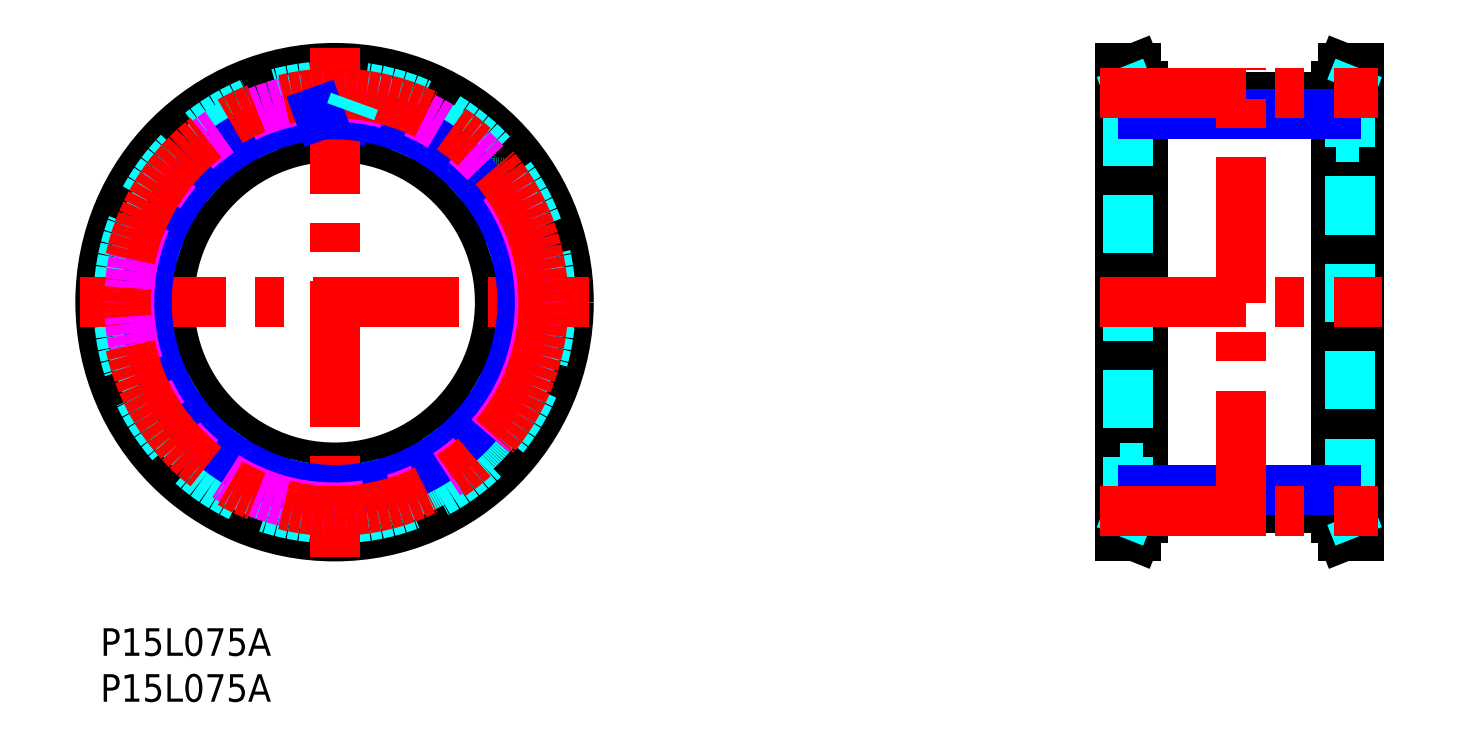
<metadata>
{"format":"dxf","ext":"dxf","renderer":"ezdxf+matplotlib","layout":"modelspace","background":"white","min_lineweight":24,"dpi":150}
</metadata>
<code>
0
SECTION
2
ENTITIES
0
TEXT
8
MSM_PART_NUMBER
10
0
20
-8
30
0
40
3
1
P15L075A
0
TEXT
8
MSM_PART_NUMBER
10
0
20
-3
30
0
40
3
1
P15L075A
0
CIRCLE
8
MSM_CONTINUOUS
10
25.5
20
35.5
30
0
40
23.24
0
CIRCLE
8
MSM_CONTINUOUS
10
25.5
20
35.5
30
0
40
25.5
0
CIRCLE
8
MSM_CONTINUOUS
10
25.5
20
35.5
30
0
40
18
0
CIRCLE
8
MSM_DASHED
10
25.5
20
35.5
30
0
40
23.55
0
LINE
8
MSM_DASHED
10
14.63
20
54.6
30
0
11
15.46
21
53.73
31
0
0
ARC
8
MSM_DASHED
10
15.82
20
54.08
30
0
40
0.5
50
224
51
297.5
0
ARC
8
MSM_DASHED
10
25.5
20
35.5
30
0
40
20.45
50
110.5
51
117.5
0
ARC
8
MSM_DASHED
10
18.17
20
55.13
30
0
40
0.5
50
290.5
51
4
0
LINE
8
MSM_DASHED
10
18.67
20
55.16
30
0
11
18.58
21
56.36
31
0
0
ARC
8
MSM_DASHED
10
19.08
20
56.4
30
0
40
0.5
50
107.1
51
184
0
ARC
8
MSM_DASHED
10
25.5
20
35.5
30
0
40
22.36
50
96.93
51
107.1
0
ARC
8
MSM_DASHED
10
22.86
20
57.2
30
0
40
0.5
50
20
51
96.93
0
LINE
8
MSM_DASHED
10
23.33
20
57.37
30
0
11
23.75
21
56.24
31
0
0
ARC
8
MSM_DASHED
10
24.22
20
56.41
30
0
40
0.5
50
200
51
273.5
0
ARC
8
MSM_DASHED
10
25.5
20
35.5
30
0
40
20.45
50
86.49
51
93.51
0
ARC
8
MSM_DASHED
10
26.78
20
56.41
30
0
40
0.5
50
266.5
51
340
0
LINE
8
MSM_NARROW
10
27.13
20
55.89
30
0
11
27.25
21
56.24
31
0
0
ARC
8
MSM_DASHED
10
28.14
20
57.2
30
0
40
0.5
50
83.07
51
160
0
ARC
8
MSM_DASHED
10
25.5
20
35.5
30
0
40
22.36
50
72.93
51
83.07
0
ARC
8
MSM_DASHED
10
31.92
20
56.4
30
0
40
0.5
50
356
51
72.93
0
LINE
8
MSM_DASHED
10
32.42
20
56.36
30
0
11
32.33
21
55.16
31
0
0
ARC
8
MSM_DASHED
10
32.83
20
55.13
30
0
40
0.5
50
176
51
249.5
0
ARC
8
MSM_DASHED
10
25.5
20
35.5
30
0
40
20.45
50
62.49
51
69.51
0
ARC
8
MSM_DASHED
10
35.18
20
54.08
30
0
40
0.5
50
242.5
51
316
0
LINE
8
MSM_DASHED
10
35.54
20
53.73
30
0
11
36.37
21
54.6
31
0
0
ARC
8
MSM_DASHED
10
36.73
20
54.25
30
0
40
0.5
50
59.07
51
136
0
ARC
8
MSM_DASHED
10
25.5
20
35.5
30
0
40
22.36
50
48.93
51
59.07
0
ARC
8
MSM_DASHED
10
39.86
20
51.98
30
0
40
0.5
50
332
51
48.93
0
LINE
8
MSM_DASHED
10
40.3
20
51.74
30
0
11
39.74
21
50.68
31
0
0
ARC
8
MSM_DASHED
10
40.18
20
50.45
30
0
40
0.5
50
152
51
225.5
0
ARC
8
MSM_DASHED
10
25.5
20
35.5
30
0
40
20.45
50
38.49
51
45.51
0
ARC
8
MSM_DASHED
10
41.9
20
48.54
30
0
40
0.5
50
218.5
51
292
0
LINE
8
MSM_DASHED
10
42.09
20
48.07
30
0
11
43.2
21
48.53
31
0
0
ARC
8
MSM_DASHED
10
43.39
20
48.06
30
0
40
0.5
50
35.07
51
112
0
ARC
8
MSM_DASHED
10
25.5
20
35.5
30
0
40
22.36
50
24.93
51
35.07
0
ARC
8
MSM_DASHED
10
45.32
20
44.71
30
0
40
0.5
50
308
51
24.93
0
LINE
8
MSM_DASHED
10
45.63
20
44.32
30
0
11
44.68
21
43.58
31
0
0
ARC
8
MSM_DASHED
10
44.99
20
43.18
30
0
40
0.5
50
128
51
201.5
0
ARC
8
MSM_DASHED
10
25.5
20
35.5
30
0
40
20.45
50
14.49
51
21.51
0
ARC
8
MSM_DASHED
10
45.78
20
40.74
30
0
40
0.5
50
194.5
51
268
0
LINE
8
MSM_DASHED
10
45.77
20
40.24
30
0
11
46.97
21
40.2
31
0
0
ARC
8
MSM_DASHED
10
46.95
20
39.7
30
0
40
0.5
50
11.07
51
88
0
ARC
8
MSM_DASHED
10
25.5
20
35.5
30
0
40
22.36
50
0.9253
51
11.07
0
ARC
8
MSM_DASHED
10
47.36
20
35.85
30
0
40
0.5
50
284
51
0.9253
0
LINE
8
MSM_DASHED
10
47.48
20
35.37
30
0
11
46.31
21
35.08
31
0
0
ARC
8
MSM_DASHED
10
46.43
20
34.59
30
0
40
0.5
50
104
51
177.5
0
ARC
8
MSM_DASHED
10
25.5
20
35.5
30
0
40
20.45
50
350.5
51
357.5
0
ARC
8
MSM_DASHED
10
46.16
20
32.04
30
0
40
0.5
50
170.5
51
244
0
LINE
8
MSM_DASHED
10
45.94
20
31.59
30
0
11
47.03
21
31.06
31
0
0
ARC
8
MSM_DASHED
10
46.81
20
30.61
30
0
40
0.5
50
347.1
51
64
0
ARC
8
MSM_DASHED
10
25.5
20
35.5
30
0
40
22.36
50
336.9
51
347.1
0
ARC
8
MSM_DASHED
10
45.61
20
26.93
30
0
40
0.5
50
260
51
336.9
0
ARC
8
MSM_DASHED
10
42.97
20
23.93
30
0
40
0.5
50
146.5
51
220
0
ARC
8
MSM_DASHED
10
25.5
20
35.5
30
0
40
22.36
50
312.9
51
323.1
0
ARC
8
MSM_DASHED
10
40.39
20
19.49
30
0
40
0.5
50
236
51
312.9
0
LINE
8
MSM_DASHED
10
40.11
20
19.08
30
0
11
39.11
21
19.75
31
0
0
ARC
8
MSM_DASHED
10
38.83
20
19.34
30
0
40
0.5
50
56
51
129.5
0
ARC
8
MSM_DASHED
10
25.5
20
35.5
30
0
40
20.45
50
302.5
51
309.5
0
ARC
8
MSM_DASHED
10
36.75
20
17.83
30
0
40
0.5
50
122.5
51
196
0
LINE
8
MSM_DASHED
10
36.27
20
17.69
30
0
11
36.6
21
16.53
31
0
0
ARC
8
MSM_DASHED
10
25.5
20
35.5
30
0
40
22.36
50
288.9
51
299.1
0
ARC
8
MSM_DASHED
10
32.59
20
14.82
30
0
40
0.5
50
212
51
288.9
0
LINE
8
MSM_DASHED
10
32.17
20
14.56
30
0
11
31.53
21
15.58
31
0
0
ARC
8
MSM_DASHED
10
31.1
20
15.31
30
0
40
0.5
50
32
51
105.5
0
ARC
8
MSM_DASHED
10
25.5
20
35.5
30
0
40
20.45
50
278.5
51
285.5
0
ARC
8
MSM_DASHED
10
28.59
20
14.78
30
0
40
0.5
50
98.49
51
172
0
LINE
8
MSM_DASHED
10
28.1
20
14.85
30
0
11
27.93
21
13.66
31
0
0
ARC
8
MSM_DASHED
10
27.43
20
13.73
30
0
40
0.5
50
275.1
51
352
0
ARC
8
MSM_DASHED
10
25.5
20
35.5
30
0
40
22.36
50
264.9
51
275.1
0
ARC
8
MSM_DASHED
10
23.57
20
13.73
30
0
40
0.5
50
188
51
264.9
0
LINE
8
MSM_DASHED
10
23.07
20
13.66
30
0
11
22.9
21
14.85
31
0
0
ARC
8
MSM_DASHED
10
22.41
20
14.78
30
0
40
0.5
50
8
51
81.51
0
ARC
8
MSM_DASHED
10
25.5
20
35.5
30
0
40
20.45
50
254.5
51
261.5
0
ARC
8
MSM_DASHED
10
19.9
20
15.31
30
0
40
0.5
50
74.49
51
148
0
LINE
8
MSM_DASHED
10
19.47
20
15.58
30
0
11
18.83
21
14.56
31
0
0
ARC
8
MSM_DASHED
10
18.41
20
14.82
30
0
40
0.5
50
251.1
51
328
0
ARC
8
MSM_DASHED
10
25.5
20
35.5
30
0
40
22.36
50
240.9
51
251.1
0
ARC
8
MSM_DASHED
10
14.88
20
16.39
30
0
40
0.5
50
164
51
240.9
0
LINE
8
MSM_DASHED
10
14.4
20
16.53
30
0
11
14.73
21
17.69
31
0
0
ARC
8
MSM_DASHED
10
14.25
20
17.83
30
0
40
0.5
50
344
51
57.51
0
ARC
8
MSM_DASHED
10
25.5
20
35.5
30
0
40
20.45
50
230.5
51
237.5
0
ARC
8
MSM_DASHED
10
12.17
20
19.34
30
0
40
0.5
50
50.49
51
124
0
LINE
8
MSM_DASHED
10
11.89
20
19.75
30
0
11
10.89
21
19.08
31
0
0
ARC
8
MSM_DASHED
10
10.61
20
19.49
30
0
40
0.5
50
227.1
51
304
0
ARC
8
MSM_DASHED
10
25.5
20
35.5
30
0
40
22.36
50
216.9
51
227.1
0
ARC
8
MSM_DASHED
10
8.025
20
22.37
30
0
40
0.5
50
140
51
216.9
0
LINE
8
MSM_DASHED
10
7.642
20
22.69
30
0
11
8.416
21
23.61
31
0
0
ARC
8
MSM_DASHED
10
8.033
20
23.93
30
0
40
0.5
50
320
51
33.51
0
ARC
8
MSM_DASHED
10
25.5
20
35.5
30
0
40
20.45
50
206.5
51
213.5
0
ARC
8
MSM_DASHED
10
6.749
20
26.16
30
0
40
0.5
50
26.49
51
100
0
LINE
8
MSM_DASHED
10
6.662
20
26.65
30
0
11
5.476
21
26.44
31
0
0
ARC
8
MSM_DASHED
10
5.389
20
26.93
30
0
40
0.5
50
203.1
51
280
0
ARC
8
MSM_DASHED
10
25.5
20
35.5
30
0
40
22.36
50
192.9
51
203.1
0
ARC
8
MSM_DASHED
10
4.194
20
30.61
30
0
40
0.5
50
116
51
192.9
0
LINE
8
MSM_DASHED
10
3.975
20
31.06
30
0
11
5.057
21
31.59
31
0
0
ARC
8
MSM_DASHED
10
4.838
20
32.04
30
0
40
0.5
50
296
51
9.514
0
ARC
8
MSM_DASHED
10
25.5
20
35.5
30
0
40
20.45
50
182.5
51
189.5
0
ARC
8
MSM_DASHED
10
4.57
20
34.59
30
0
40
0.5
50
2.486
51
76
0
LINE
8
MSM_DASHED
10
4.691
20
35.08
30
0
11
3.522
21
35.37
31
0
0
ARC
8
MSM_DASHED
10
3.643
20
35.85
30
0
40
0.5
50
179.1
51
256
0
ARC
8
MSM_DASHED
10
25.5
20
35.5
30
0
40
22.36
50
168.9
51
179.1
0
ARC
8
MSM_DASHED
10
4.047
20
39.7
30
0
40
0.5
50
92
51
168.9
0
LINE
8
MSM_DASHED
10
4.03
20
40.2
30
0
11
5.233
21
40.24
31
0
0
ARC
8
MSM_DASHED
10
5.216
20
40.74
30
0
40
0.5
50
272
51
345.5
0
ARC
8
MSM_DASHED
10
25.5
20
35.5
30
0
40
20.45
50
158.5
51
165.5
0
ARC
8
MSM_DASHED
10
6.01
20
43.18
30
0
40
0.5
50
338.5
51
52
0
LINE
8
MSM_DASHED
10
6.317
20
43.58
30
0
11
5.368
21
44.32
31
0
0
ARC
8
MSM_DASHED
10
5.676
20
44.71
30
0
40
0.5
50
155.1
51
232
0
ARC
8
MSM_DASHED
10
25.5
20
35.5
30
0
40
22.36
50
144.9
51
155.1
0
ARC
8
MSM_DASHED
10
7.61
20
48.06
30
0
40
0.5
50
68
51
144.9
0
LINE
8
MSM_DASHED
10
7.797
20
48.53
30
0
11
8.914
21
48.07
31
0
0
ARC
8
MSM_DASHED
10
9.101
20
48.54
30
0
40
0.5
50
248
51
321.5
0
ARC
8
MSM_DASHED
10
25.5
20
35.5
30
0
40
20.45
50
134.5
51
141.5
0
ARC
8
MSM_DASHED
10
10.82
20
50.45
30
0
40
0.5
50
314.5
51
28
0
LINE
8
MSM_DASHED
10
11.26
20
50.68
30
0
11
10.7
21
51.74
31
0
0
ARC
8
MSM_DASHED
10
11.14
20
51.98
30
0
40
0.5
50
131.1
51
208
0
ARC
8
MSM_DASHED
10
25.5
20
35.5
30
0
40
22.36
50
120.9
51
131.1
0
ARC
8
MSM_DASHED
10
14.27
20
54.25
30
0
40
0.5
50
44
51
120.9
0
ARC
8
MSM_DASHED
10
36.12
20
16.39
30
0
40
0.5
50
299.1
51
16
0
ARC
8
MSM_DASHED
10
44.25
20
26.16
30
0
40
0.5
50
80
51
153.5
0
ARC
8
MSM_DASHED
10
25.5
20
35.5
30
0
40
20.45
50
326.5
51
333.5
0
ARC
8
MSM_DASHED
10
42.98
20
22.37
30
0
40
0.5
50
323.1
51
40
0
LINE
8
MSM_DASHED
10
45.52
20
26.44
30
0
11
44.34
21
26.65
31
0
0
LINE
8
MSM_DASHED
10
42.58
20
23.61
30
0
11
43.36
21
22.69
31
0
0
LINE
8
MSM_CONTINUOUS
10
111
20
10
30
0
11
112.7
21
10
31
0
0
LINE
8
MSM_CONTINUOUS
10
112.7
20
61
30
0
11
111
21
61
31
0
0
LINE
8
MSM_CONTINUOUS
10
112.7
20
10
30
0
11
113.5
21
11.95
31
0
0
LINE
8
MSM_CONTINUOUS
10
113.5
20
59.05
30
0
11
112.7
21
61
31
0
0
LINE
8
MSM_CONTINUOUS
10
137
20
61
30
0
11
135.3
21
61
31
0
0
LINE
8
MSM_CONTINUOUS
10
135.3
20
10
30
0
11
137
21
10
31
0
0
LINE
8
MSM_CONTINUOUS
10
135.3
20
61
30
0
11
134.5
21
59.05
31
0
0
LINE
8
MSM_CONTINUOUS
10
134.5
20
11.95
30
0
11
135.3
21
10
31
0
0
LINE
8
MSM_CONTINUOUS
10
134.5
20
57.86
30
0
11
113.5
21
57.86
31
0
0
LINE
8
MSM_CONTINUOUS
10
113.5
20
13.14
30
0
11
134.5
21
13.14
31
0
0
LINE
8
MSM_CONTINUOUS
10
112.7
20
10
30
0
11
112.7
21
61
31
0
0
LINE
8
MSM_CONTINUOUS
10
111
20
10
30
0
11
111
21
61
31
0
0
LINE
8
MSM_CONTINUOUS
10
113.5
20
11.95
30
0
11
113.5
21
59.05
31
0
0
LINE
8
MSM_CONTINUOUS
10
135.3
20
61
30
0
11
135.3
21
10
31
0
0
LINE
8
MSM_CONTINUOUS
10
137
20
61
30
0
11
137
21
10
31
0
0
LINE
8
MSM_CONTINUOUS
10
134.5
20
59.05
30
0
11
134.5
21
11.95
31
0
0
LINE
8
MSM_DASHED
10
111.9
20
12.26
30
0
11
111.9
21
58.74
31
0
0
LINE
8
MSM_DASHED
10
136.1
20
58.74
30
0
11
136.1
21
12.26
31
0
0
LINE
8
MSM_DASHED
10
111
20
10
30
0
11
111.9
21
12.26
31
0
0
LINE
8
MSM_DASHED
10
111.9
20
58.74
30
0
11
111
21
61
31
0
0
LINE
8
MSM_DASHED
10
137
20
61
30
0
11
136.1
21
58.74
31
0
0
LINE
8
MSM_DASHED
10
136.1
20
12.26
30
0
11
137
21
10
31
0
0
LINE
8
MSM_DASHED
10
134.5
20
17.5
30
0
11
137
21
17.5
31
0
0
LINE
8
MSM_DASHED
10
137
20
53.5
30
0
11
134.5
21
53.5
31
0
0
LINE
8
MSM_DASHED
10
111
20
17.5
30
0
11
113.5
21
17.5
31
0
0
LINE
8
MSM_DASHED
10
113.5
20
53.5
30
0
11
111
21
53.5
31
0
0
LINE
8
MSM_NARROW
10
134.5
20
15.05
30
0
11
113.5
21
15.05
31
0
0
LINE
8
MSM_NARROW
10
113.5
20
55.95
30
0
11
134.5
21
55.95
31
0
0
LINE
8
MSM_CENTER
10
108.9
20
35.5
30
0
11
139.6
21
35.5
31
0
0
LINE
8
MSM_CENTER
10
25.5
20
63.2
30
0
11
25.5
21
7.798
31
0
0
LINE
8
MSM_CENTER
10
-2.202
20
35.5
30
0
11
53.2
21
35.5
31
0
0
CIRCLE
8
MSM_NARROW
10
25.5
20
35.5
30
0
40
20.45
0
CIRCLE
8
MSM_IMAGINARY
10
25.5
20
35.5
30
0
40
22.36
0
CIRCLE
8
MSM_CENTER
10
25.5
20
35.5
30
0
40
22.74
0
LINE
8
MSM_NARROW
10
23.75
20
56.24
30
0
11
23.88
21
55.89
31
0
0
LINE
8
MSM_DASHED
10
27.25
20
56.24
30
0
11
27.67
21
57.37
31
0
0
LINE
8
MSM_CENTER
10
108.9
20
58.24
30
0
11
139.1
21
58.24
31
0
0
LINE
8
MSM_CENTER
10
108.9
20
12.76
30
0
11
139.1
21
12.76
31
0
0
LINE
8
MSM_CENTER
10
124.2
20
10
30
0
11
124.2
21
61
31
0
0
VIEWPORT
8
0
10
142.6
20
99.11
30
0
40
510.5
41
222.2
68
     1
69
     1
0
VIEWPORT
8
MSM_CONTINUOUS
10
142.6
20
99.11
30
0
40
228.1
41
158.6
68
     2
69
     2
0
ENDSEC
0
EOF

</code>
